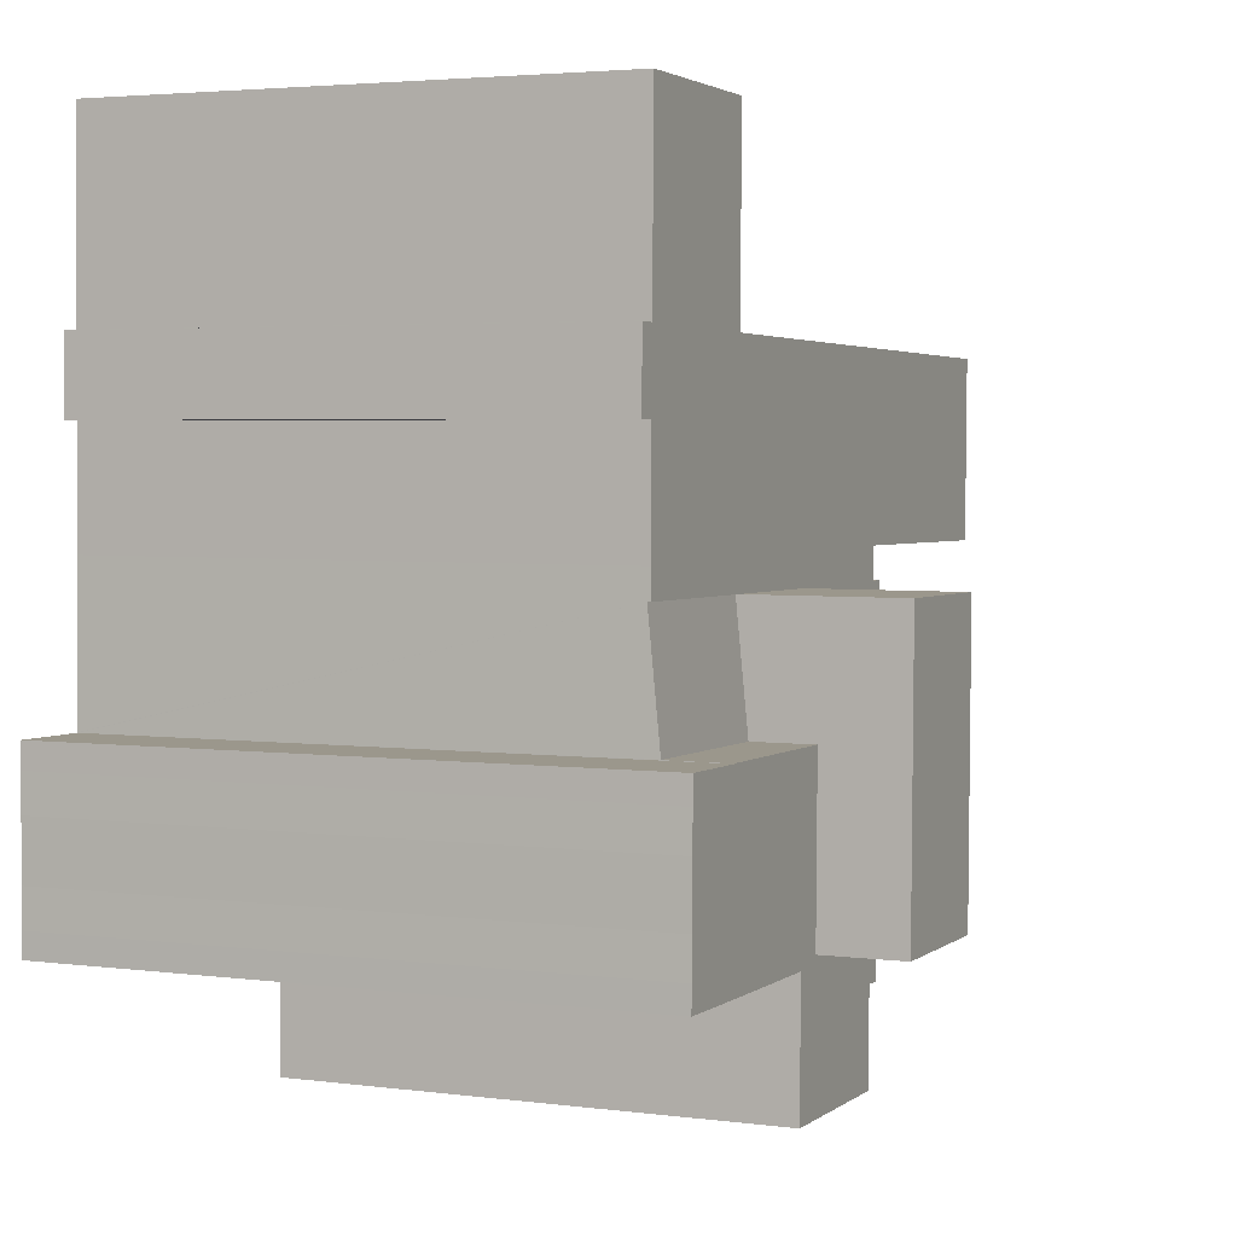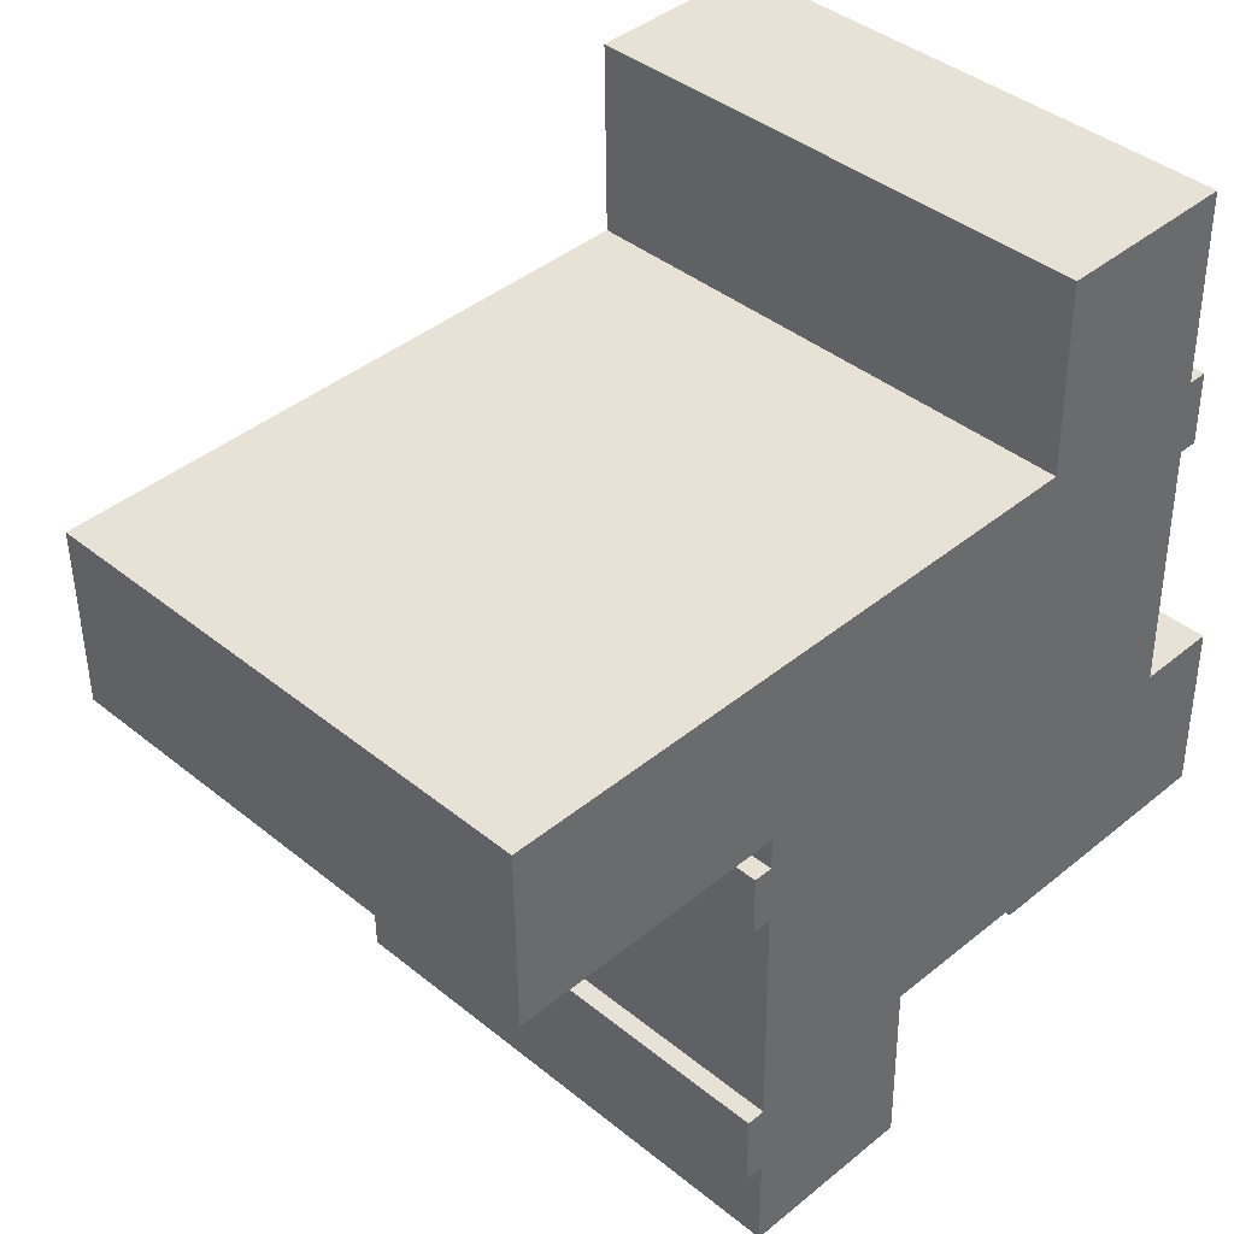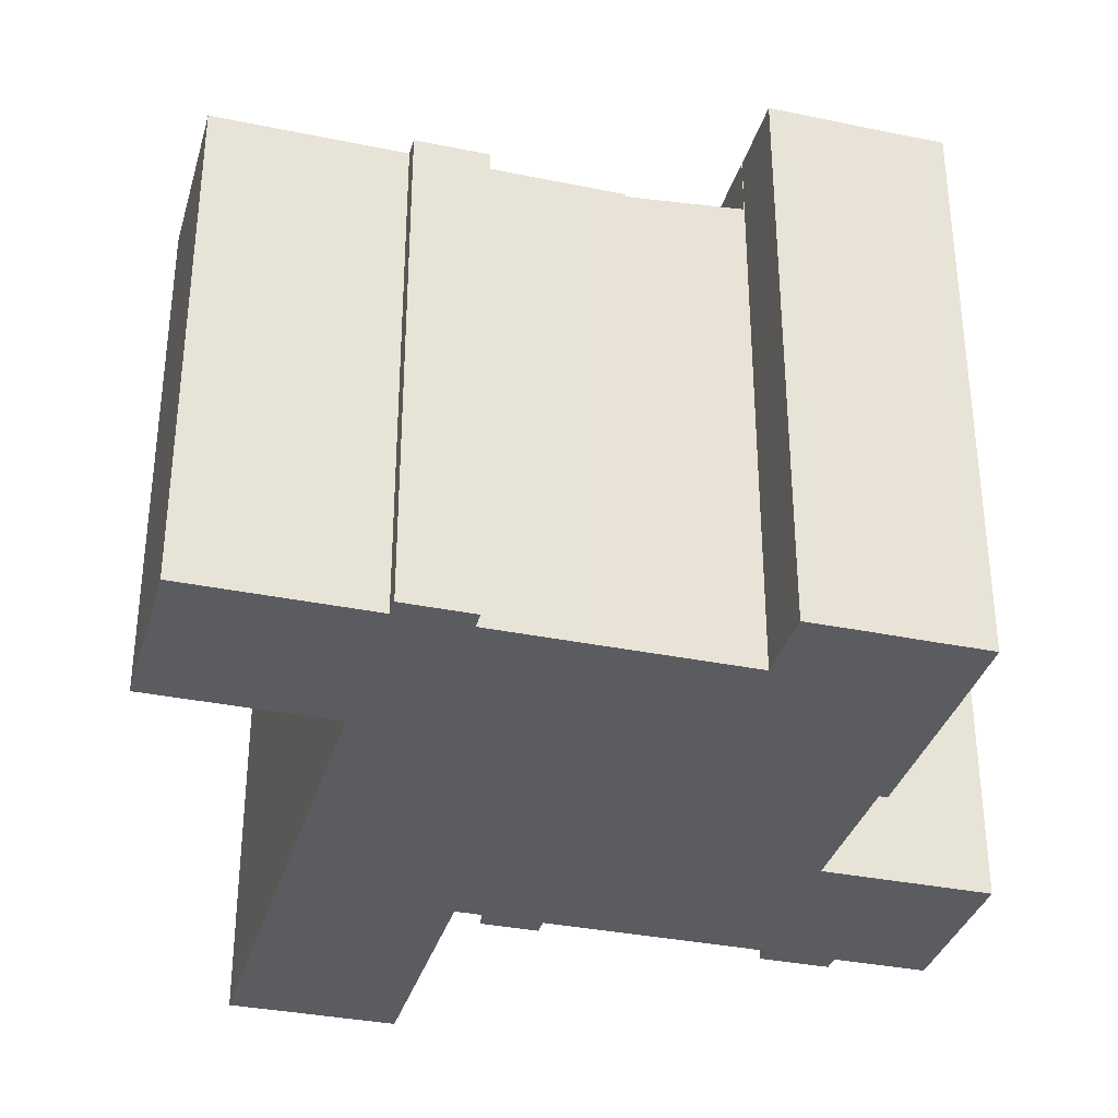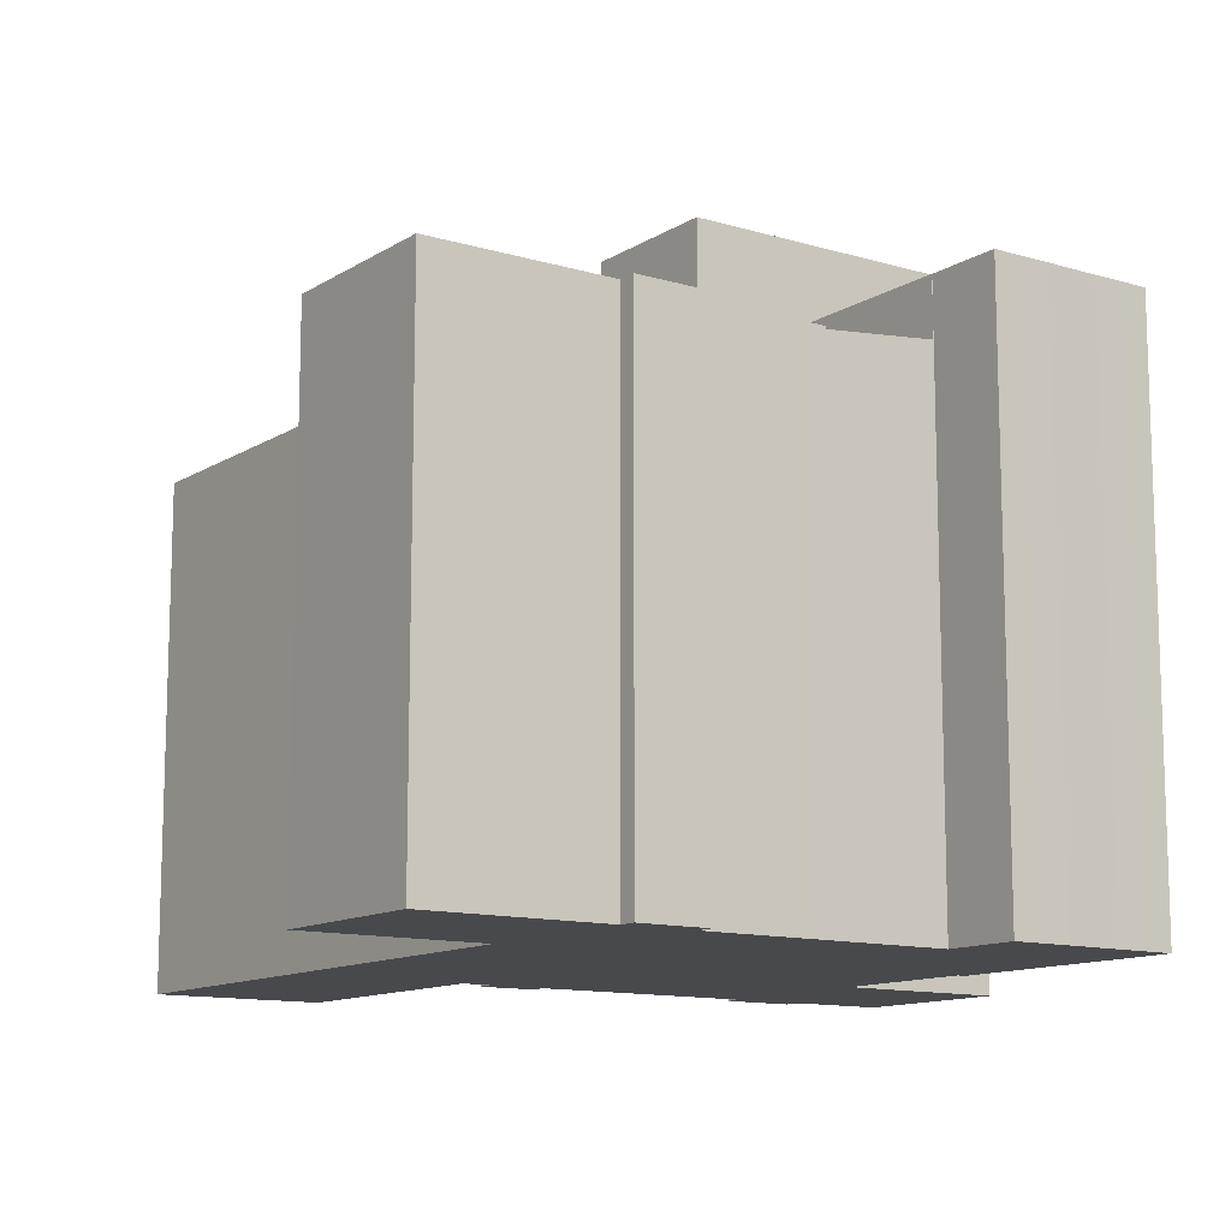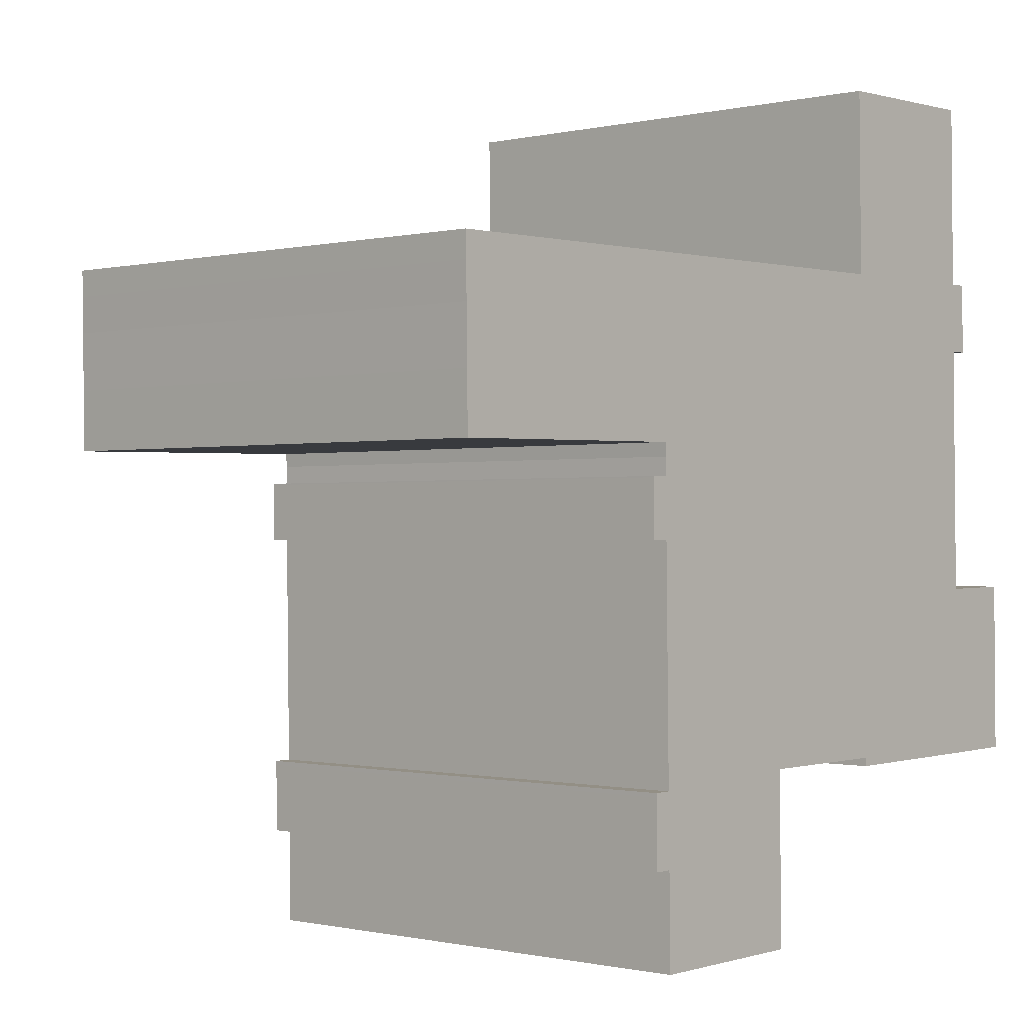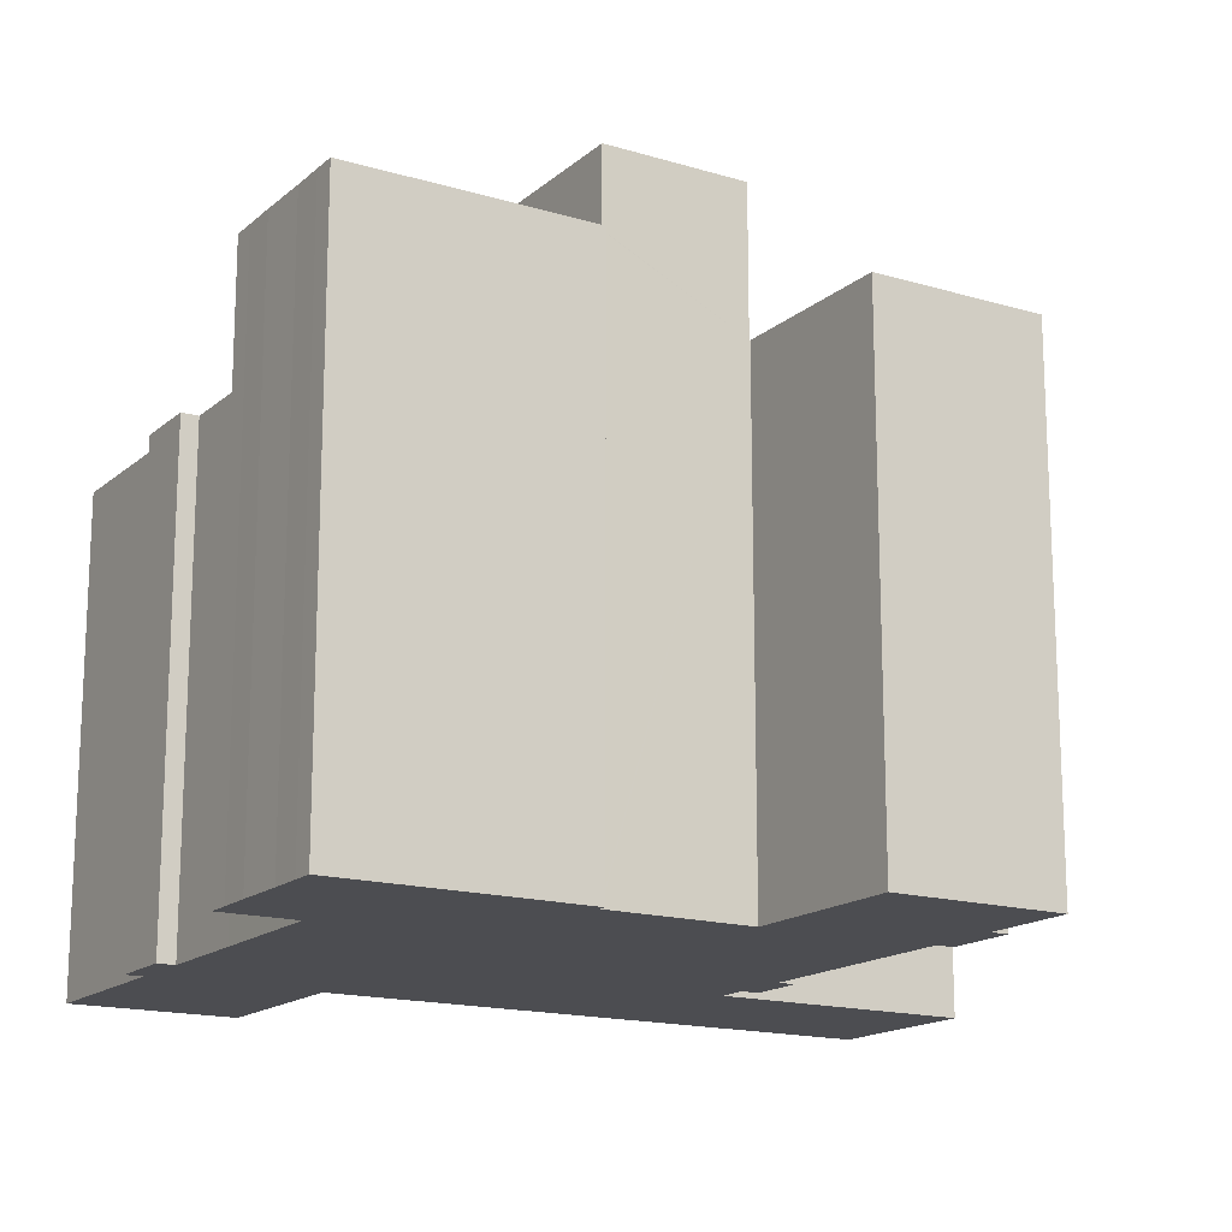
<metadata>
{"format":"obj","ext":"obj","renderer":"f3d","projection":"perspective","resolution":1024,"background":"white","views":[{"elev":3.5,"azim":114.0,"up":"+Z"},{"elev":40.0,"azim":-44.9,"up":"+Z"},{"elev":-34.5,"azim":73.7,"up":"+Y"},{"elev":-12.1,"azim":54.1,"up":"+Y"},{"elev":-0.6,"azim":-48.5,"up":"+Z"},{"elev":-16.2,"azim":147.7,"up":"+Y"}]}
</metadata>
<code>
v  32.65 21.39 -7.187
v  32.58 1.587e-16 -2.591
v  32.65 4.401e-16 -7.187
v  32.58 21.39 -2.591
v  10.78 21.39 -11.07
v  11.55 6.77e-16 -11.06
v  10.78 6.776e-16 -11.07
v  11.55 21.39 -11.06
v  0.073 21.39 -4.945
v  0.095 3.938e-16 -6.432
v  0.073 3.028e-16 -4.945
v  0.095 21.39 -6.432
v  0.016 21.39 -1.083
v  0.048 1.58e-16 -2.581
v  0.016 6.631e-17 -1.083
v  0.048 21.39 -2.581
v  19.09 1.282e-15 -20.93
v  19.08 21.39 -20.49
v  19.08 1.255e-15 -20.49
v  19.09 21.39 -20.93
v  19.19 1.708e-15 -27.89
v  19.19 21.39 -27.89
v  11.73 21.39 -23.92
v  11.78 1.714e-15 -28
v  11.73 1.465e-15 -23.92
v  11.78 21.39 -28
v  10.75 21.39 -8.647
v  10.75 5.263e-16 -8.595
v  10.75 21.39 -8.595
v  10.75 5.295e-16 -8.647
v  11.59 21.39 -13.59
v  11.59 8.322e-16 -13.59
v  11.61 21.39 -15.07
v  11.61 9.228e-16 -15.07
v  11.68 21.39 -20.85
v  11.68 1.277e-15 -20.85
v  25.2 27.6 -8.431
v  18.96 21.39 -8.524
v  25.2 21.39 -8.431
v  18.96 27.6 -8.524
v  25.27 27.6 -13.39
v  19.03 27.6 -13.48
v  25.36 27.6 -20.44
v  19.13 27.6 -20.49
v  32.42 21.39 8.322
v  25.01 -5.031e-16 8.217
v  32.42 -5.096e-16 8.322
v  25.01 21.39 8.217
v  33.57 8.13e-16 -13.28
v  32.74 24.27 -13.29
v  32.74 8.139e-16 -13.29
v  36.06 8.104e-16 -13.23
v  33.57 24.27 -13.28
v  36.06 24.27 -13.23
v  25.42 24.27 -20.79
v  32.84 1.267e-15 -20.69
v  25.42 1.273e-15 -20.79
v  32.84 24.27 -20.69
v  25.27 21.79 -13.39
v  25.2 21.28 -8.431
v  25.27 24.27 -13.39
v  25.36 24.27 -20.44
v  32.66 21.28 -8.319
v  32.66 21.39 -8.319
v  1.113 -9.185e-19 0.015
v  0 21.39 1.31e-15
v  0 0 0
v  1.113 21.39 0.015
v  5.309 -4.409e-18 0.072
v  5.309 21.39 0.072
v  10.58 -8.756e-18 0.143
v  10.58 21.39 0.143
v  11.4 -9.43e-18 0.154
v  11.4 21.39 0.154
v  32.74 24.27 -13.28
v  32.74 21.79 -13.28
v  1.228 21.39 -7.413
v  5.426 4.501e-16 -7.35
v  1.228 4.539e-16 -7.413
v  5.426 21.39 -7.35
v  10.92 21.39 -21.04
v  10.92 1.277e-15 -20.86
v  10.92 21.39 -20.86
v  10.92 1.288e-15 -21.04
v  10.96 21.39 -23.93
v  10.96 1.465e-15 -23.93
v  32.48 -2.777e-16 4.535
v  32.48 21.39 4.535
v  32.54 -3.049e-17 0.498
v  32.54 21.39 0.498
v  32.54 -2.737e-17 0.447
v  32.54 21.39 0.447
v  36.16 24.27 -20.62
v  36.15 1.202e-15 -19.62
v  36.16 1.263e-15 -20.62
v  36.15 24.27 -19.62
v  18.84 -1.555e-17 0.254
v  18.69 21.39 0.252
v  18.69 -1.543e-17 0.252
v  23.47 -1.935e-17 0.316
v  18.84 21.39 0.254
v  23.47 21.39 0.316
v  36.07 24.27 -14.26
v  36.07 8.731e-16 -14.26
v  16.74 21.39 0.225
v  16.74 -1.378e-17 0.225
v  11.53 21.39 -7.828
v  11.52 5.257e-16 -8.585
v  11.53 4.793e-16 -7.828
v  11.52 21.39 -8.585
v  36.12 1.11e-15 -18.12
v  36.12 24.27 -18.12
v  33.32 -2.811e-17 0.459
v  33.36 1.579e-16 -2.579
v  32.66 5.094e-16 -8.319
v  33.68 1.266e-15 -20.67
v  36.1 9.649e-16 -15.76
v  25.42 1.251e-15 -20.43
v  25.36 1.251e-15 -20.44
v  19.13 1.255e-15 -20.49
v  32.74 8.129e-16 -13.28
v  25.12 -2.076e-17 0.339
v  25.12 -2.437e-17 0.398
v  25.07 -2.07e-17 0.338
v  11.5 4.445e-16 -7.26
v  10.68 4.453e-16 -7.272
v  0.11 4.55e-16 -7.43
v  33.68 24.27 -20.67
v  25.42 24.27 -20.43
v  36.1 24.27 -15.76
v  33.32 21.39 0.459
v  10.68 21.39 -7.272
v  11.5 21.39 -7.26
v  0.11 21.39 -7.43
v  19.03 21.39 -13.48
v  19.13 21.39 -20.49
v  33.36 21.39 -2.579
v  25.12 21.39 0.398
v  25.12 21.39 0.339
v  25.07 21.39 0.338
g defaultobject
f 1 2 3
f 2 1 4
f 5 6 7
f 6 5 8
f 9 10 11
f 10 9 12
f 13 14 15
f 14 13 16
f 17 18 19
f 18 17 20
f 20 17 21
f 20 21 22
f 23 24 25
f 24 23 26
f 27 28 29
f 28 27 30
f 30 27 5
f 30 5 7
f 31 6 8
f 6 31 32
f 32 31 33
f 32 33 34
f 34 33 35
f 34 35 36
f 37 38 39
f 38 37 40
f 41 40 37
f 40 41 42
f 42 41 43
f 42 43 44
f 45 46 47
f 46 45 48
f 49 50 51
f 50 49 52
f 50 52 53
f 53 52 54
f 55 56 57
f 56 55 58
f 59 39 60
f 39 59 37
f 37 59 61
f 37 61 41
f 41 61 62
f 41 62 43
f 39 63 60
f 63 39 64
f 65 66 67
f 66 65 68
f 68 65 69
f 68 69 70
f 70 69 71
f 70 71 72
f 72 71 73
f 72 73 74
f 75 59 76
f 59 75 61
f 77 78 79
f 78 77 80
f 81 82 83
f 82 81 84
f 84 81 85
f 84 85 86
f 87 45 47
f 45 87 88
f 88 87 89
f 88 89 90
f 90 89 91
f 90 91 92
f 93 94 95
f 94 93 96
f 97 98 99
f 98 97 100
f 98 100 101
f 101 100 102
f 35 82 36
f 82 35 83
f 103 52 104
f 52 103 54
f 63 59 60
f 59 63 76
f 105 73 106
f 73 105 74
f 16 11 14
f 11 16 9
f 107 108 109
f 108 107 110
f 96 111 94
f 111 96 112
f 26 21 24
f 21 26 22
f 113 2 114
f 2 113 34
f 34 113 32
f 32 113 6
f 6 113 91
f 6 91 89
f 6 89 87
f 6 87 7
f 7 87 108
f 7 108 30
f 30 108 28
f 3 36 115
f 36 3 34
f 34 3 2
f 94 116 95
f 116 94 111
f 116 111 56
f 56 111 57
f 57 111 117
f 57 117 104
f 57 104 52
f 57 52 118
f 118 52 119
f 119 52 120
f 120 52 49
f 120 49 51
f 120 51 121
f 120 121 115
f 120 115 19
f 19 115 25
f 25 115 86
f 86 115 36
f 86 36 84
f 84 36 82
f 17 24 21
f 24 17 25
f 25 17 19
f 87 122 108
f 122 87 47
f 122 47 123
f 123 47 46
f 122 109 108
f 109 122 124
f 109 124 100
f 109 100 125
f 125 100 97
f 125 97 126
f 126 97 78
f 78 97 99
f 78 99 106
f 78 106 79
f 79 106 73
f 79 73 127
f 127 73 10
f 10 73 71
f 10 71 69
f 10 69 11
f 11 69 14
f 14 69 65
f 14 65 15
f 15 65 67
f 128 56 58
f 56 128 93
f 56 93 116
f 116 93 95
f 1 63 64
f 75 51 50
f 51 75 76
f 51 76 63
f 51 63 121
f 121 63 115
f 115 63 1
f 115 1 3
f 75 62 61
f 62 75 129
f 129 75 55
f 55 75 50
f 55 50 58
f 58 50 53
f 58 53 54
f 58 54 103
f 58 103 130
f 58 130 112
f 58 112 128
f 128 112 93
f 93 112 96
f 131 91 113
f 91 131 92
f 85 25 86
f 25 85 23
f 130 104 117
f 104 130 103
f 112 117 111
f 117 112 130
f 132 78 80
f 78 132 133
f 78 133 126
f 126 133 125
f 12 127 10
f 127 12 134
f 42 38 40
f 38 42 135
f 135 42 44
f 135 44 136
f 110 28 108
f 28 110 29
f 131 4 92
f 4 131 137
f 45 138 48
f 138 45 139
f 139 45 39
f 39 45 90
f 39 90 1
f 39 1 64
f 90 45 88
f 1 90 92
f 1 92 4
f 102 38 101
f 38 102 39
f 39 102 140
f 39 140 139
f 136 18 135
f 68 13 66
f 13 68 16
f 16 68 9
f 9 68 12
f 12 68 134
f 134 68 77
f 77 68 70
f 77 70 80
f 80 70 72
f 80 72 132
f 132 72 74
f 132 74 133
f 133 74 105
f 133 105 107
f 107 105 110
f 110 105 8
f 8 105 31
f 31 105 33
f 33 105 35
f 35 105 23
f 23 105 26
f 26 105 22
f 22 105 98
f 22 98 20
f 20 98 18
f 18 98 101
f 18 101 38
f 18 38 135
f 35 81 83
f 81 35 85
f 85 35 23
f 110 27 29
f 27 110 5
f 5 110 8
f 133 109 125
f 109 133 107
f 134 79 127
f 79 134 77
f 124 102 100
f 102 124 122
f 102 122 140
f 140 122 139
f 66 15 67
f 15 66 13
f 98 106 99
f 106 98 105
f 43 136 44
f 136 43 62
f 136 62 129
f 136 129 118
f 136 118 119
f 136 119 120
f 136 120 19
f 19 18 136
f 138 46 48
f 46 138 123
f 123 138 139
f 123 139 122
f 137 113 114
f 113 137 131
f 4 114 2
f 114 4 137
f 129 57 118
f 57 129 55

</code>
